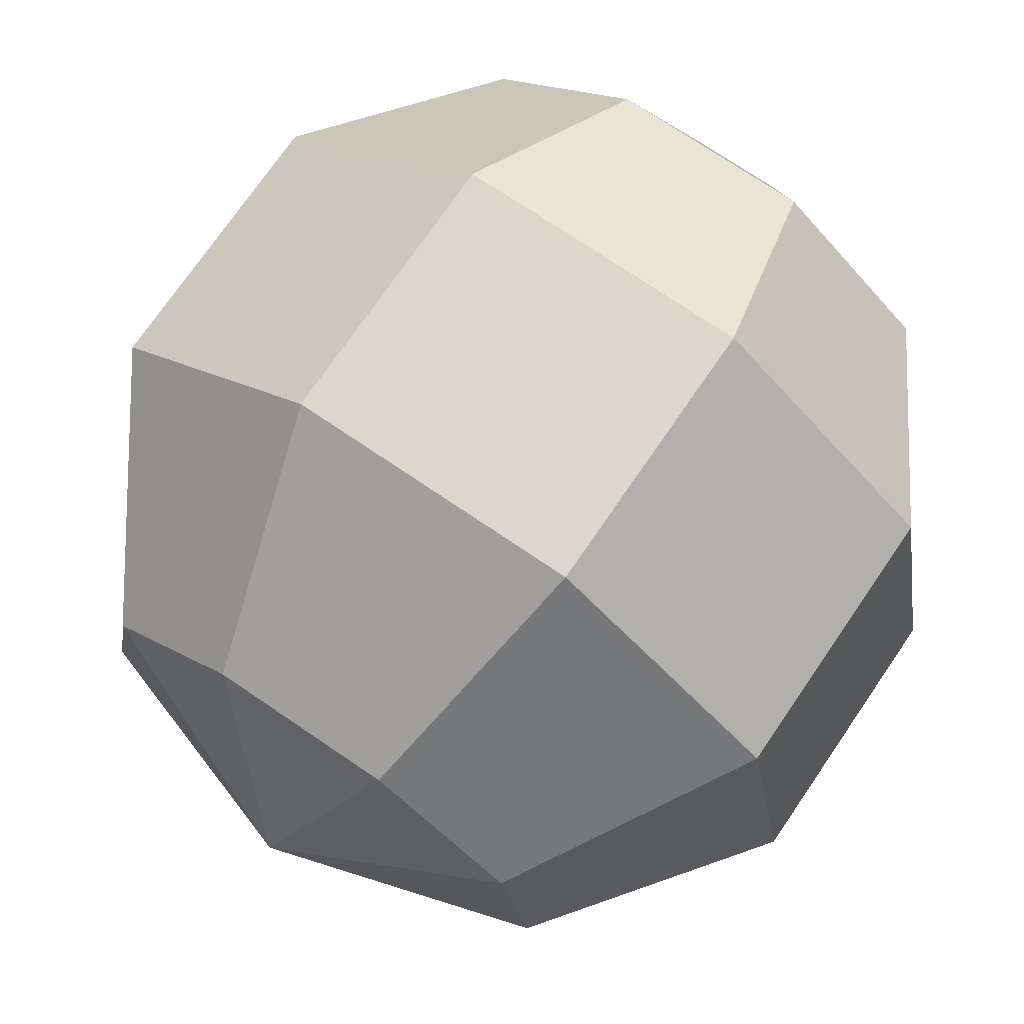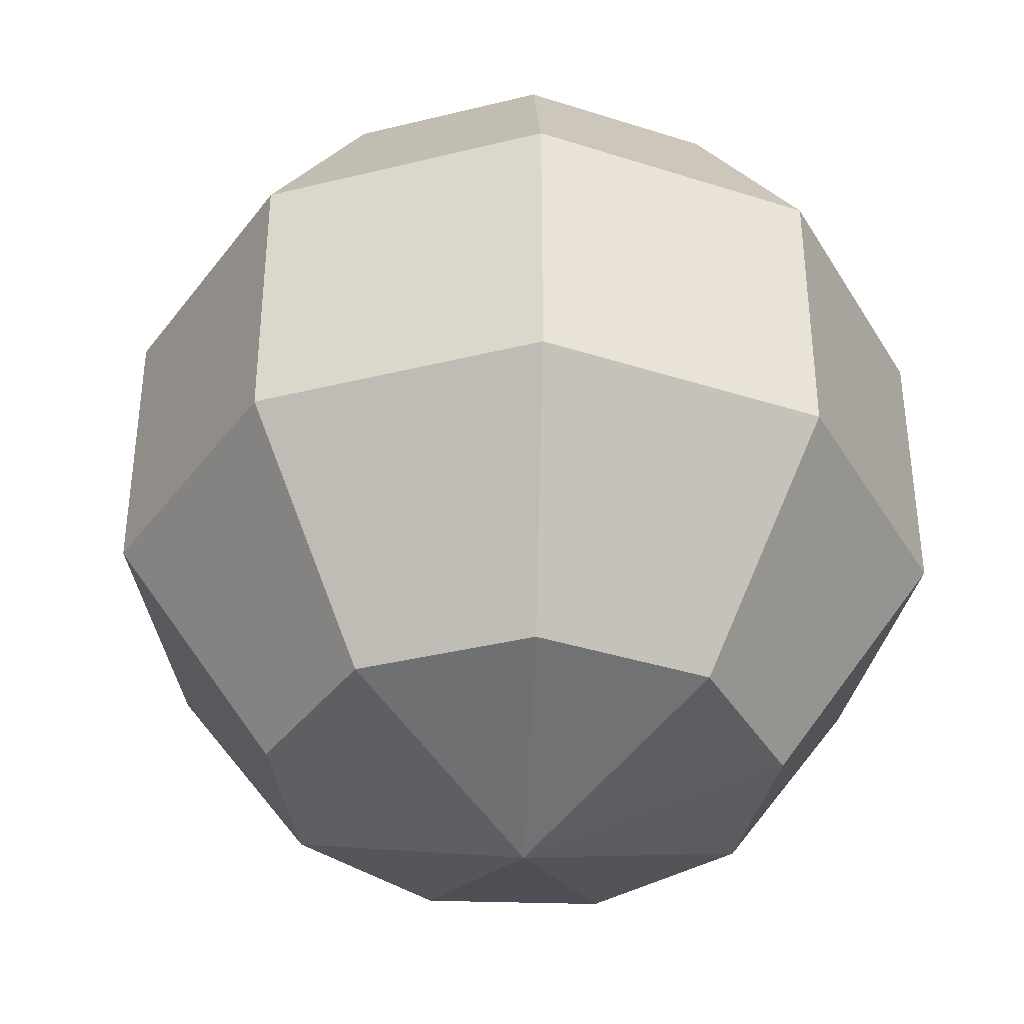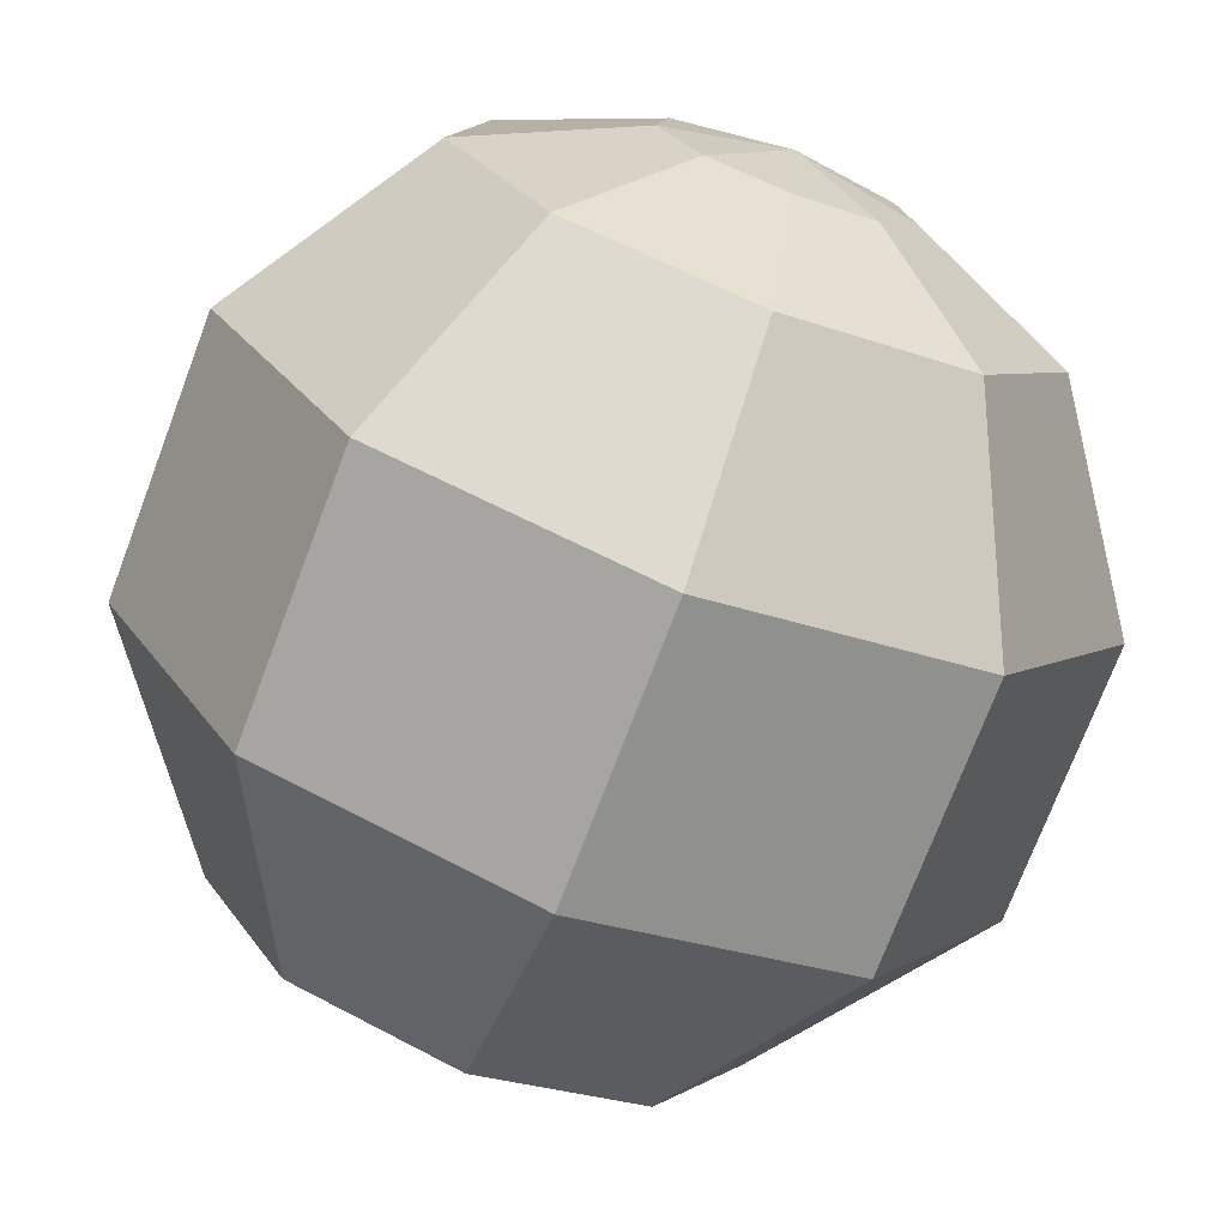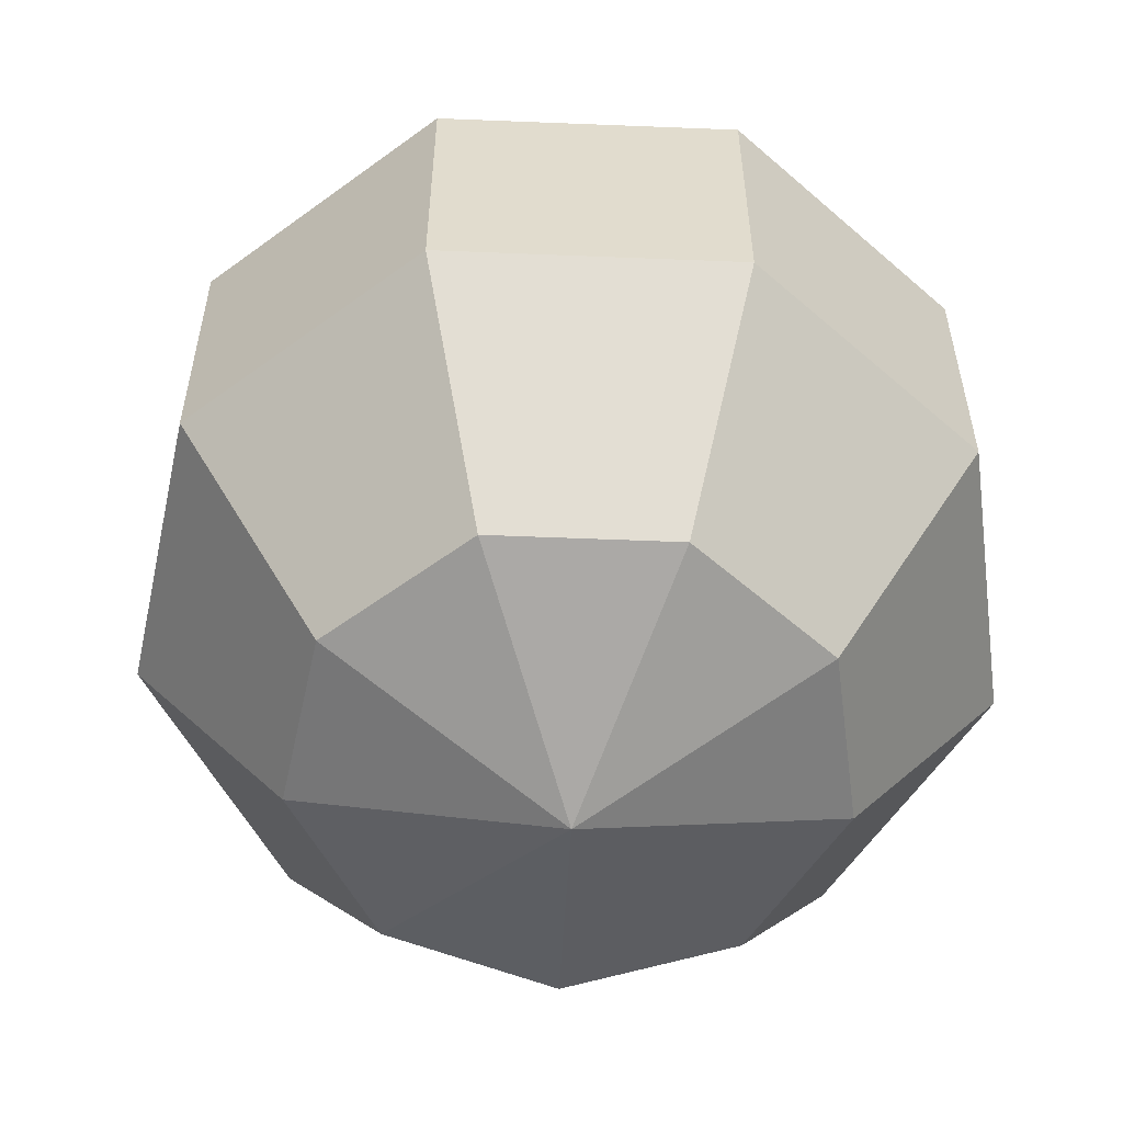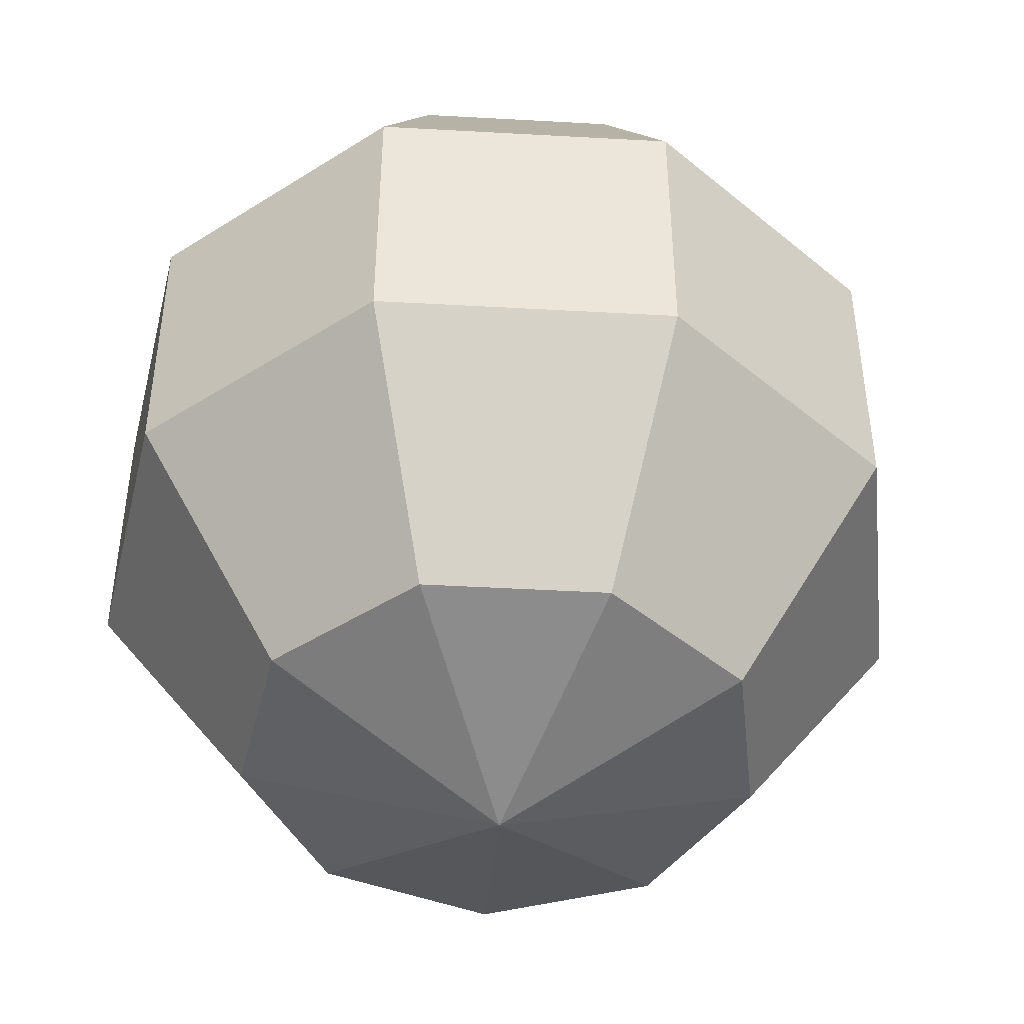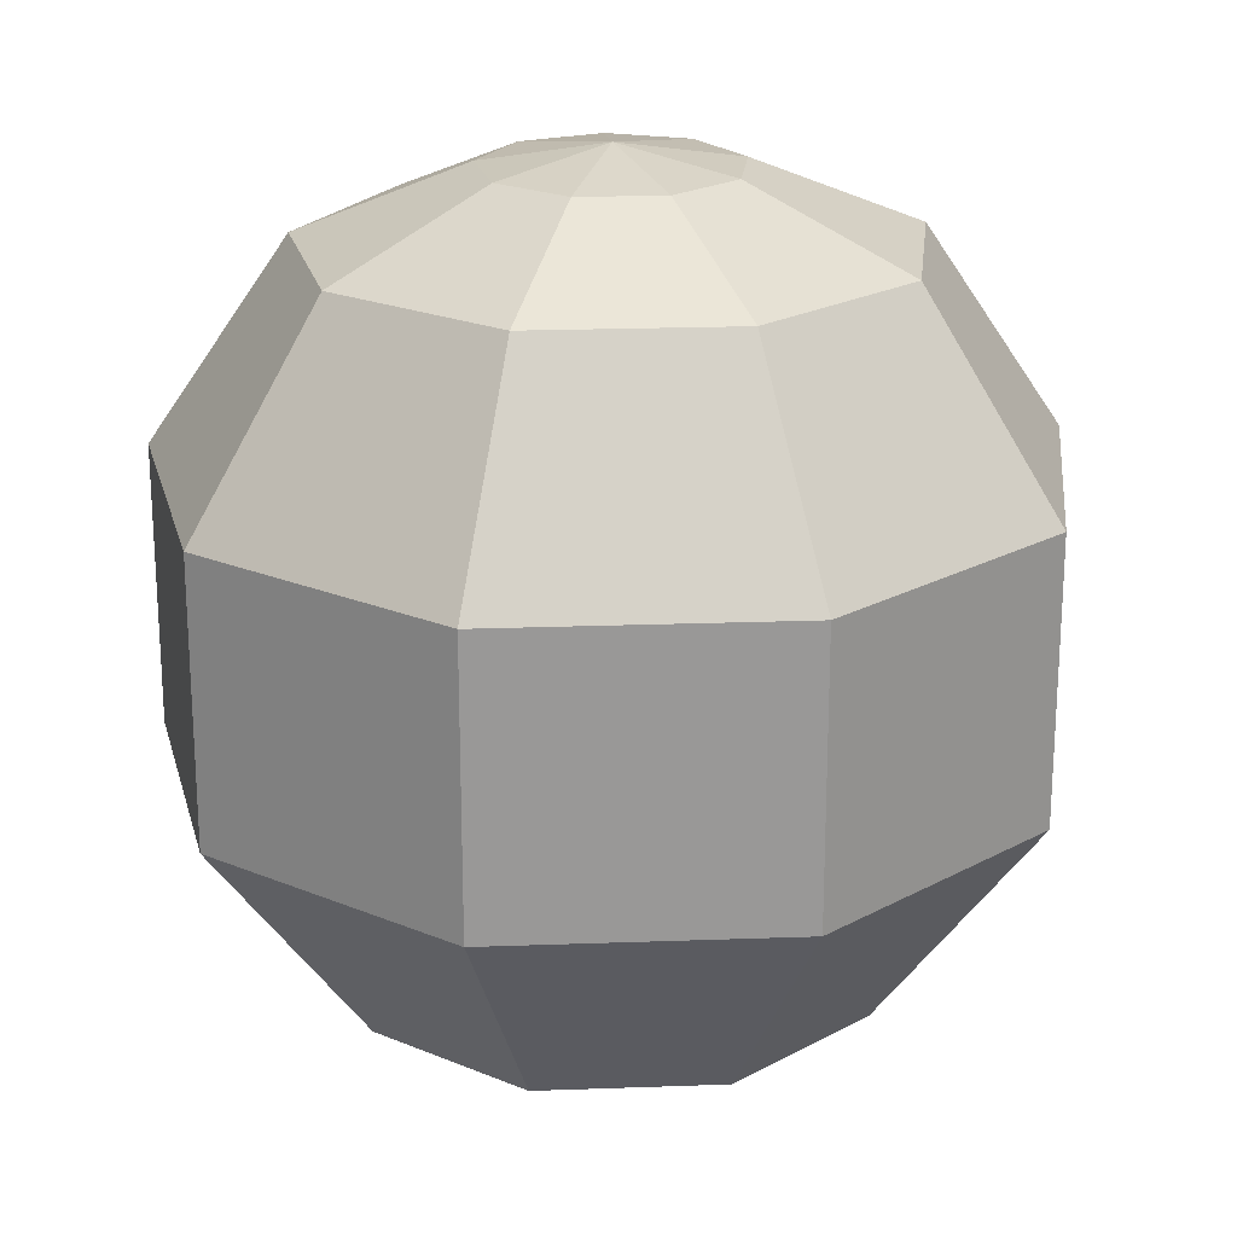
<metadata>
{"format":"obj","ext":"obj","renderer":"f3d","projection":"perspective","resolution":1024,"background":"white","views":[{"elev":72.9,"azim":34.3,"up":"+Z"},{"elev":-37.4,"azim":-62.4,"up":"+Y"},{"elev":-73.4,"azim":159.3,"up":"+Z"},{"elev":-56.5,"azim":-42.4,"up":"+Y"},{"elev":-45.1,"azim":76.3,"up":"+Y"},{"elev":21.6,"azim":156.3,"up":"+Y"}]}
</metadata>
<code>
v 0.1779 1.384 -20.21
v 0.6211 0.7719 -20.74
v 0.6211 0.1439 -20.74
v 0.3839 -0.3641 -20.46
v 0.2726 1.384 -20.05
v 0.9516 0.7719 -20.17
v 0.9516 0.1439 -20.17
v 0.5881 -0.3641 -20.1
v 0.2397 1.384 -19.86
v 0.8369 0.7719 -19.52
v 0.8369 0.1439 -19.52
v 0.5172 -0.3641 -19.7
v 0.09466 1.384 -19.74
v 0.3305 0.7719 -19.09
v 0.3305 0.1439 -19.09
v 0.2043 -0.3641 -19.44
v 0 -0.5581 -20
v -0.09466 1.384 -19.74
v -0.3305 0.7719 -19.09
v -0.3305 0.1439 -19.09
v -0.2043 -0.3641 -19.44
v 0 1.429 -20
v -0.2397 1.384 -19.86
v -0.8369 0.7719 -19.52
v -0.8369 0.1439 -19.52
v -0.5172 -0.3641 -19.7
v -0.2726 1.384 -20.05
v -0.9516 0.7719 -20.17
v -0.9516 0.1439 -20.17
v -0.5881 -0.3641 -20.1
v -0.1779 1.384 -20.21
v -0.6211 0.7719 -20.74
v -0.6211 0.1439 -20.74
v -0.3839 -0.3641 -20.46
v 0 1.384 -20.28
v 0 0.7719 -20.97
v 0 0.1439 -20.97
v 0 -0.3641 -20.6
v 0.4203 1.229 -20.5
v 0.6439 1.229 -20.11
v 0.5662 1.229 -19.67
v 0.2236 1.229 -19.39
v -0.2236 1.229 -19.39
v -0.5662 1.229 -19.67
v -0.6439 1.229 -20.11
v -0.4203 1.229 -20.5
v 0 1.229 -20.65
o Orange_Sphere.006
f 17 38 4
f 37 36 2 3
f 35 22 1
f 38 37 3 4
f 47 35 1 39
f 17 4 8
f 3 2 6 7
f 1 22 5
f 4 3 7 8
f 39 1 5 40
f 17 8 12
f 7 6 10 11
f 5 22 9
f 8 7 11 12
f 40 5 9 41
f 17 12 16
f 11 10 14 15
f 9 22 13
f 12 11 15 16
f 41 9 13 42
f 17 16 21
f 15 14 19 20
f 13 22 18
f 16 15 20 21
f 42 13 18 43
f 17 21 26
f 20 19 24 25
f 18 22 23
f 21 20 25 26
f 43 18 23 44
f 17 26 30
f 25 24 28 29
f 23 22 27
f 26 25 29 30
f 44 23 27 45
f 17 30 34
f 29 28 32 33
f 27 22 31
f 30 29 33 34
f 45 27 31 46
f 17 34 38
f 33 32 36 37
f 31 22 35
f 34 33 37 38
f 46 31 35 47
f 32 46 47 36
f 28 45 46 32
f 24 44 45 28
f 19 43 44 24
f 14 42 43 19
f 10 41 42 14
f 6 40 41 10
f 2 39 40 6
f 36 47 39 2

</code>
